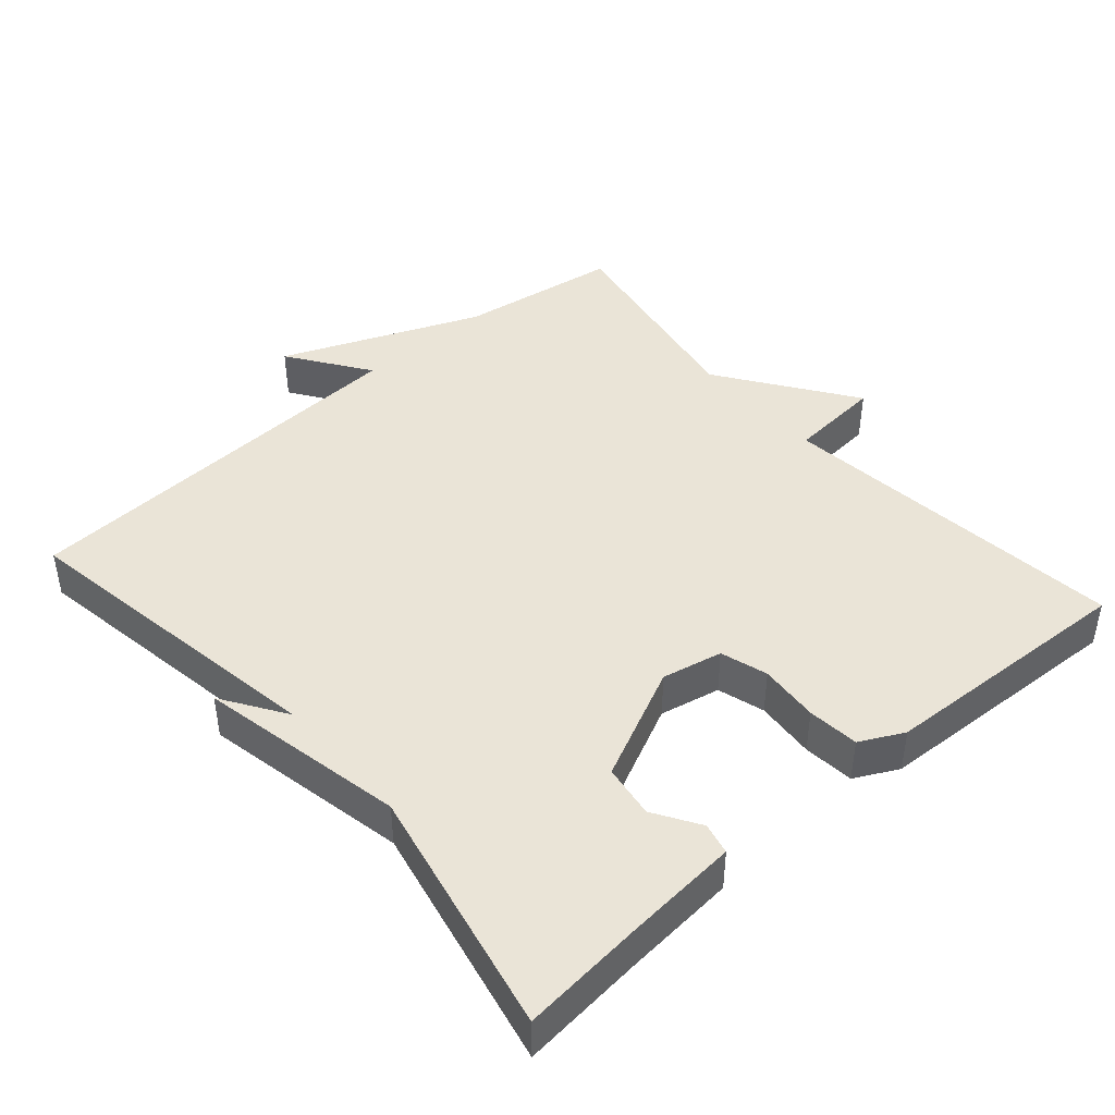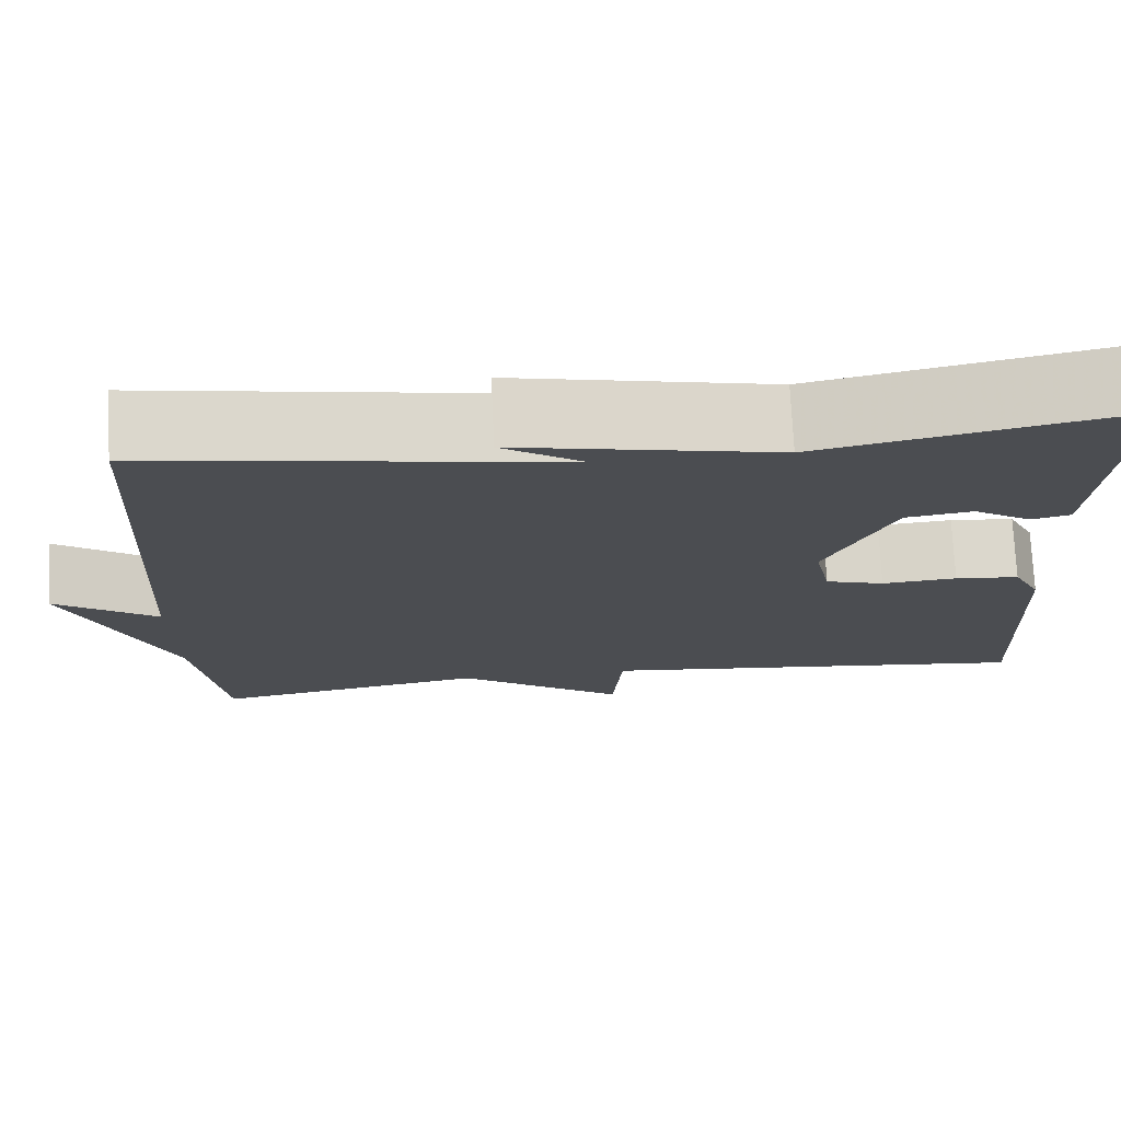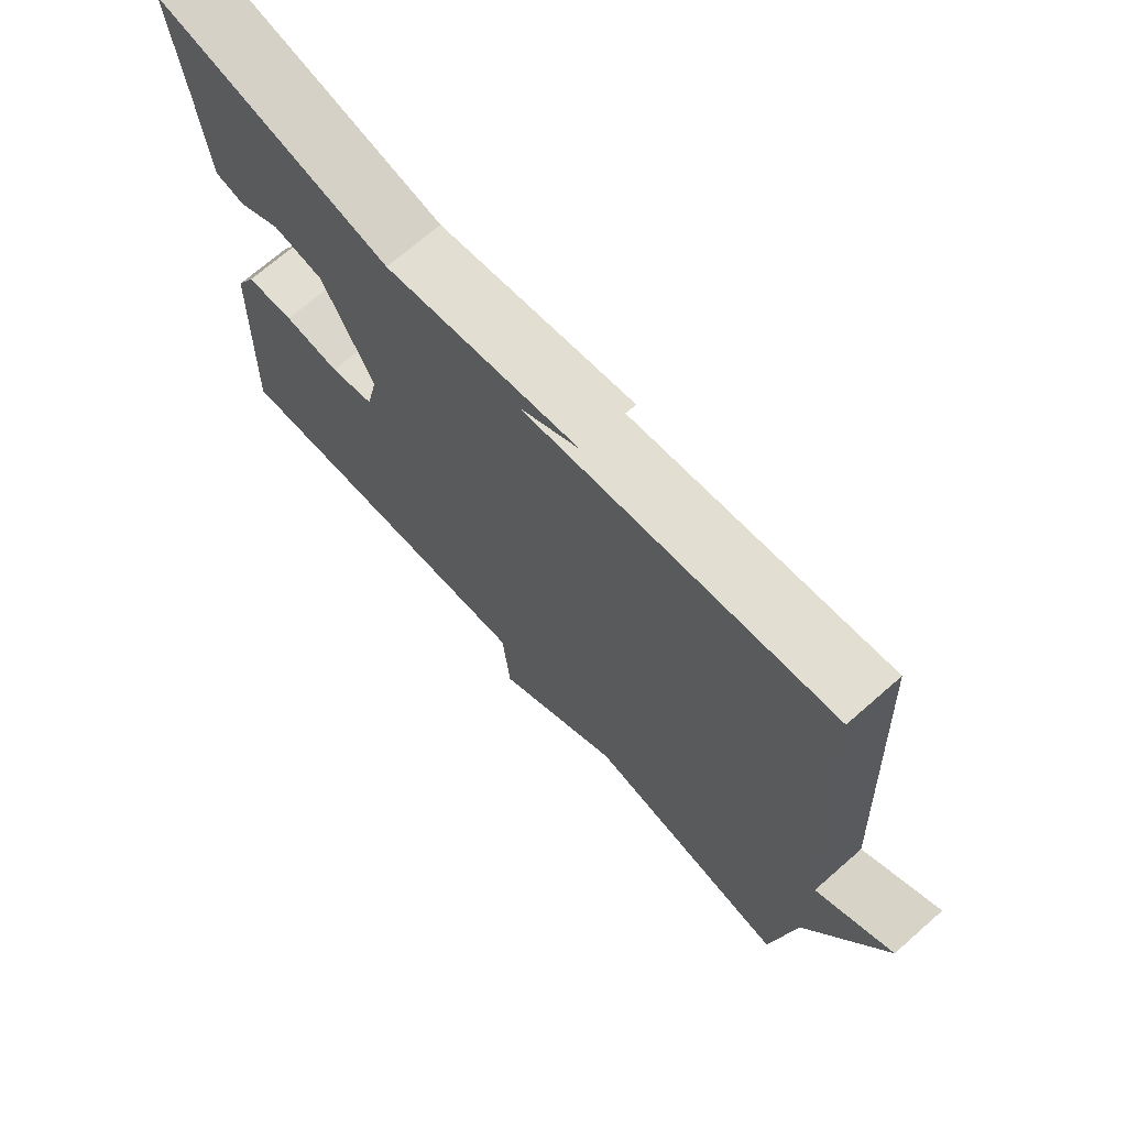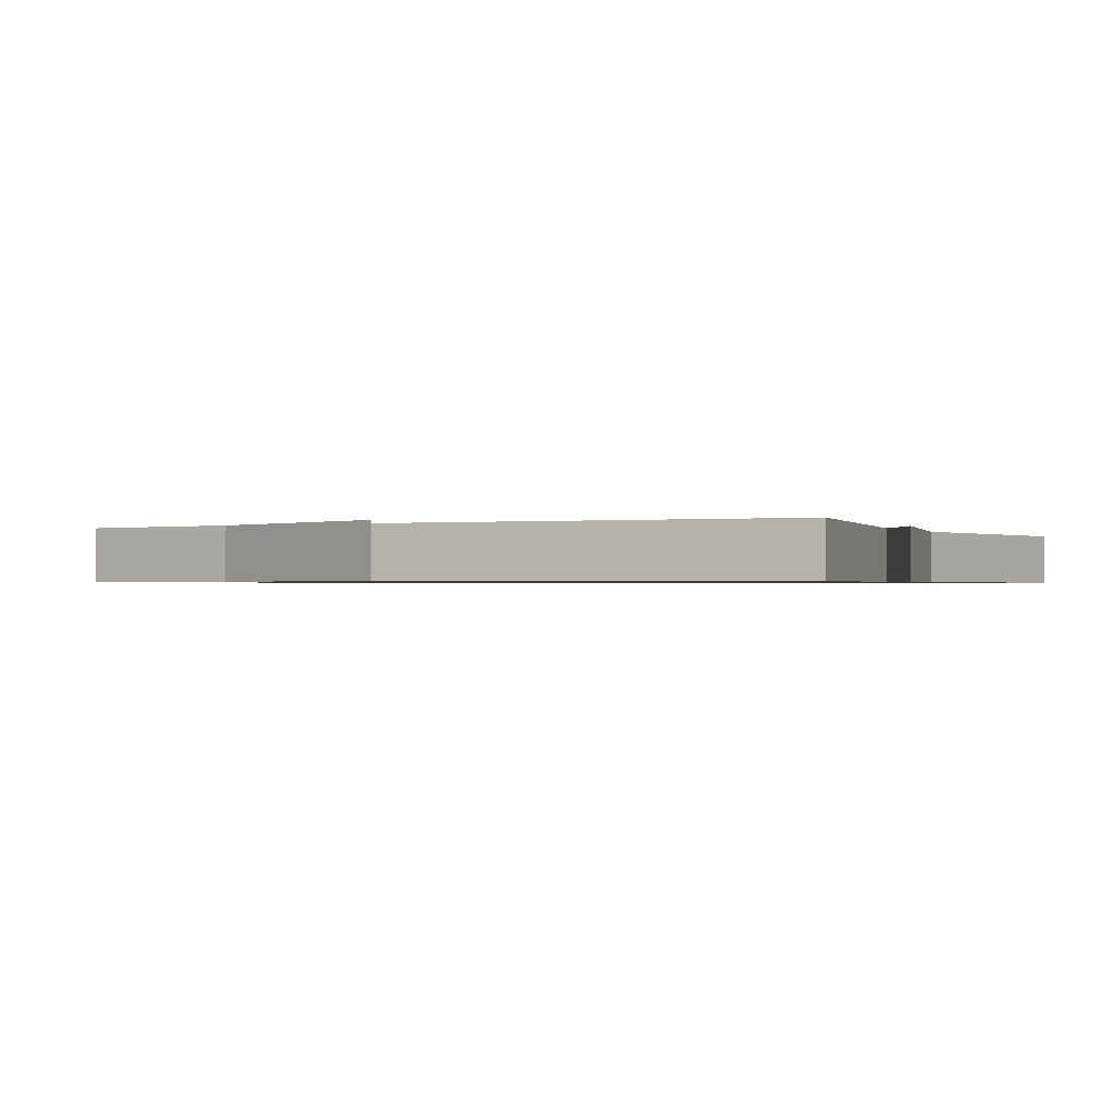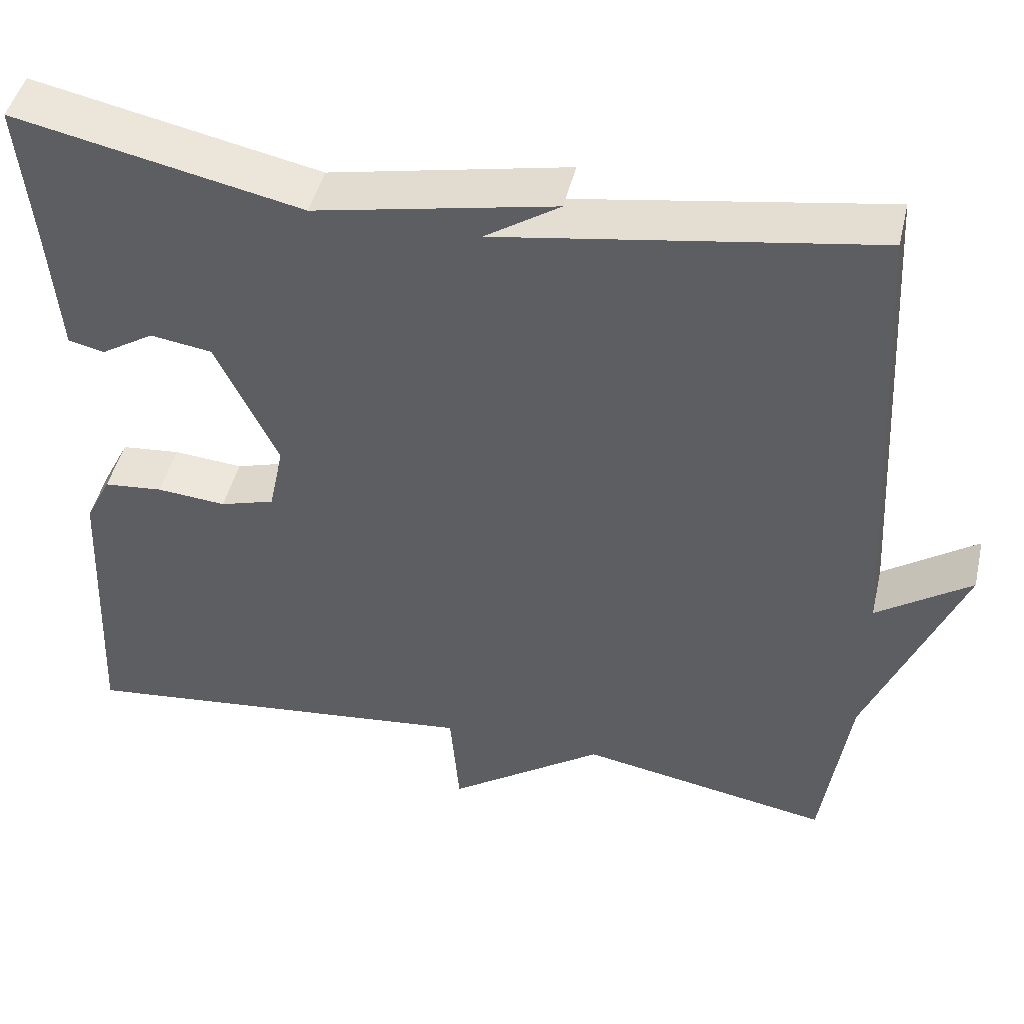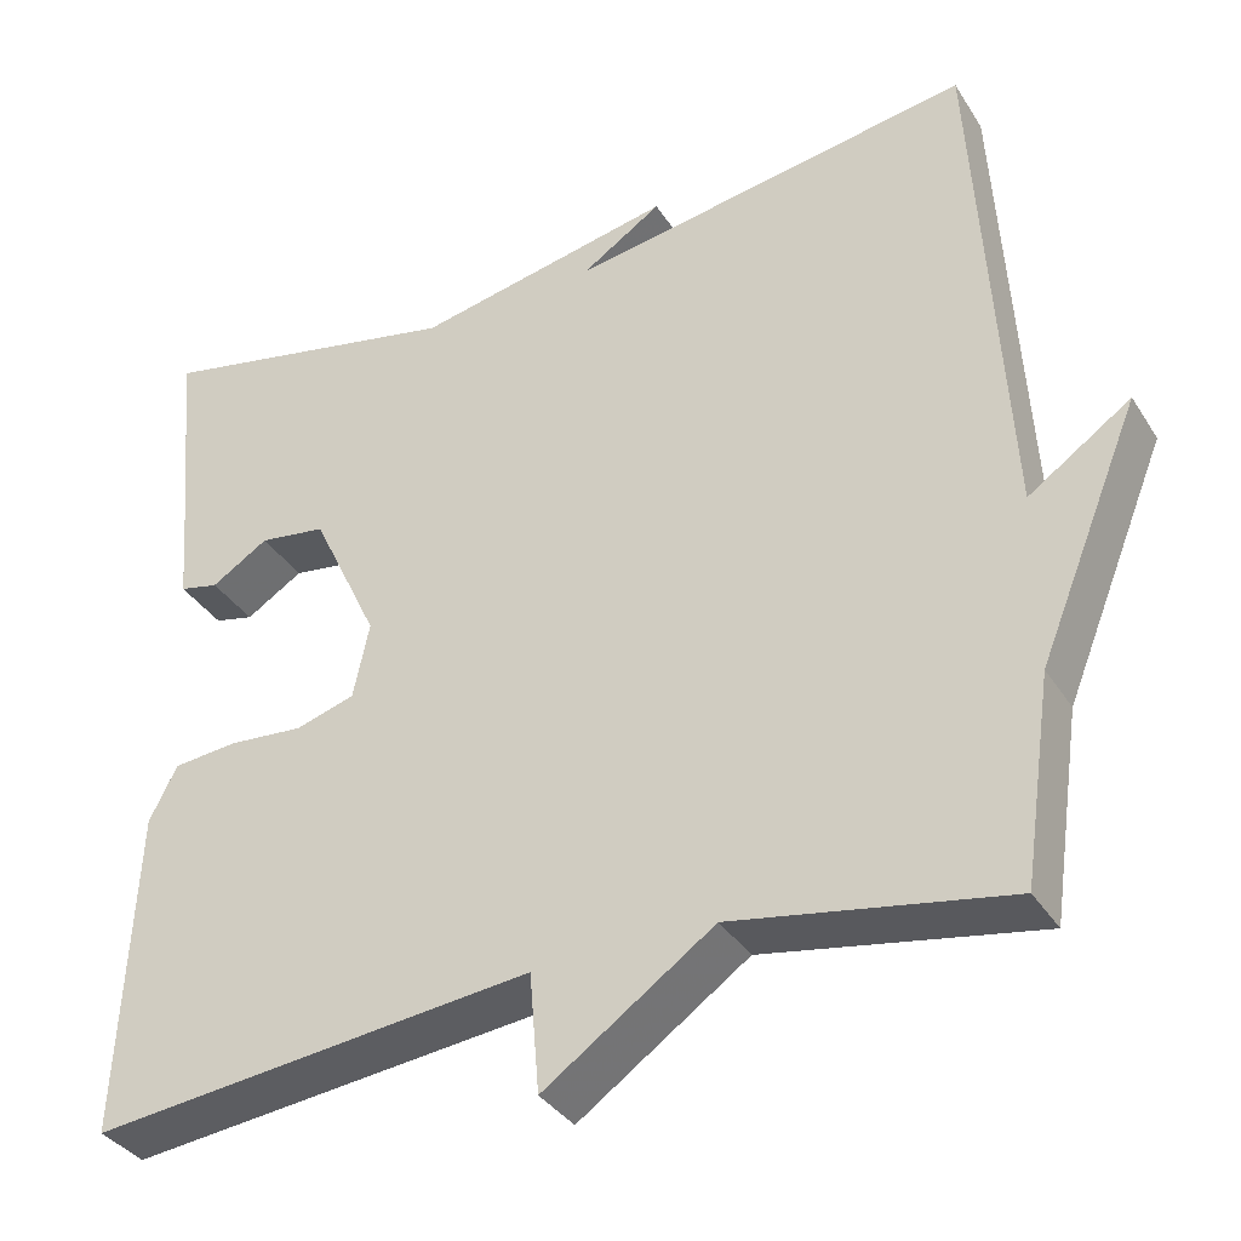
<metadata>
{"format":"obj","ext":"obj","renderer":"f3d","projection":"perspective","resolution":1024,"background":"white","views":[{"elev":43.6,"azim":48.9,"up":"+Y"},{"elev":74.1,"azim":-2.8,"up":"+Z"},{"elev":70.6,"azim":-131.2,"up":"+Z"},{"elev":-0.8,"azim":-63.9,"up":"+Y"},{"elev":46.0,"azim":-166.9,"up":"+Z"},{"elev":-35.7,"azim":-151.7,"up":"+Z"}]}
</metadata>
<code>
v -0.5 0.07 0.5
v -0.048 0.07 0.427
v -0.138 0.07 0.486
v 0.152 0.07 0.427
v 0.5 0.07 0.5
v 0.483 0.07 0.325
v 0.47 0.07 0.168
v 0.426 0.07 0.158
v 0.362 0.07 0.198
v 0.287 0.07 0.187
v 0.212 0.07 0.029
v 0.23 0.07 -0.056
v 0.296 0.07 -0.076
v 0.38 0.07 -0.069
v 0.452 0.07 -0.076
v 0.483 0.07 -0.137
v 0.5 0.07 -0.5
v 0.005 0.07 -0.446
v -0.006 0.07 -0.578
v -0.195 0.07 -0.446
v -0.5 0.07 -0.5
v -0.533 0.07 -0.273
v -0.647 0.07 0.006
v -0.533 0.07 -0.073
v -0.5 0 0.5
v -0.048 0 0.427
v -0.138 0 0.486
v 0.152 0 0.427
v 0.5 0 0.5
v 0.483 0 0.325
v 0.47 0 0.168
v 0.426 0 0.158
v 0.362 0 0.198
v 0.287 0 0.187
v 0.212 0 0.029
v 0.23 0 -0.056
v 0.296 0 -0.076
v 0.38 0 -0.069
v 0.452 0 -0.076
v 0.483 0 -0.137
v 0.5 0 -0.5
v 0.005 0 -0.446
v -0.006 0 -0.578
v -0.195 0 -0.446
v -0.5 0 -0.5
v -0.533 0 -0.273
v -0.647 0 0.006
v -0.533 0 -0.073
f 22 23 24
f 24 1 2
f 22 24 2
f 21 22 2
f 20 21 2
f 18 19 20 2
f 16 17 18
f 15 16 18
f 14 15 18
f 13 14 18
f 12 13 18
f 11 12 18 2
f 10 11 2
f 9 10 2
f 6 7 8 9
f 4 5 6 9
f 2 3 4 9
f 48 47 46
f 26 25 48
f 26 48 46
f 26 46 45
f 26 45 44
f 26 44 43 42
f 42 41 40
f 42 40 39
f 42 39 38
f 42 38 37
f 42 37 36
f 26 42 36 35
f 26 35 34
f 26 34 33
f 33 32 31 30
f 33 30 29 28
f 33 28 27 26
f 1 25 26 2
f 2 26 27 3
f 3 27 28 4
f 4 28 29 5
f 5 29 30 6
f 6 30 31 7
f 7 31 32 8
f 8 32 33 9
f 9 33 34 10
f 10 34 35 11
f 11 35 36 12
f 12 36 37 13
f 13 37 38 14
f 14 38 39 15
f 15 39 40 16
f 16 40 41 17
f 17 41 42 18
f 18 42 43 19
f 19 43 44 20
f 20 44 45 21
f 21 45 46 22
f 22 46 47 23
f 23 47 48 24
f 24 48 25 1

</code>
